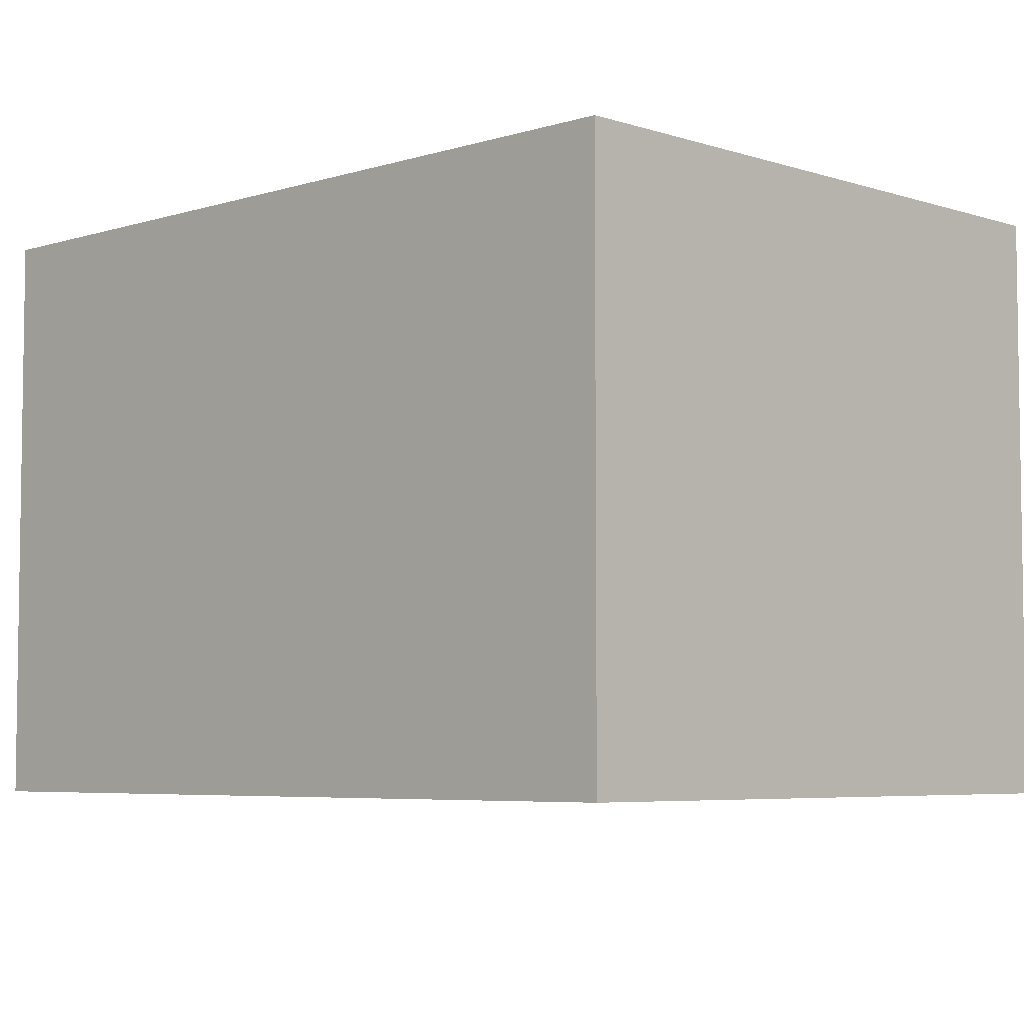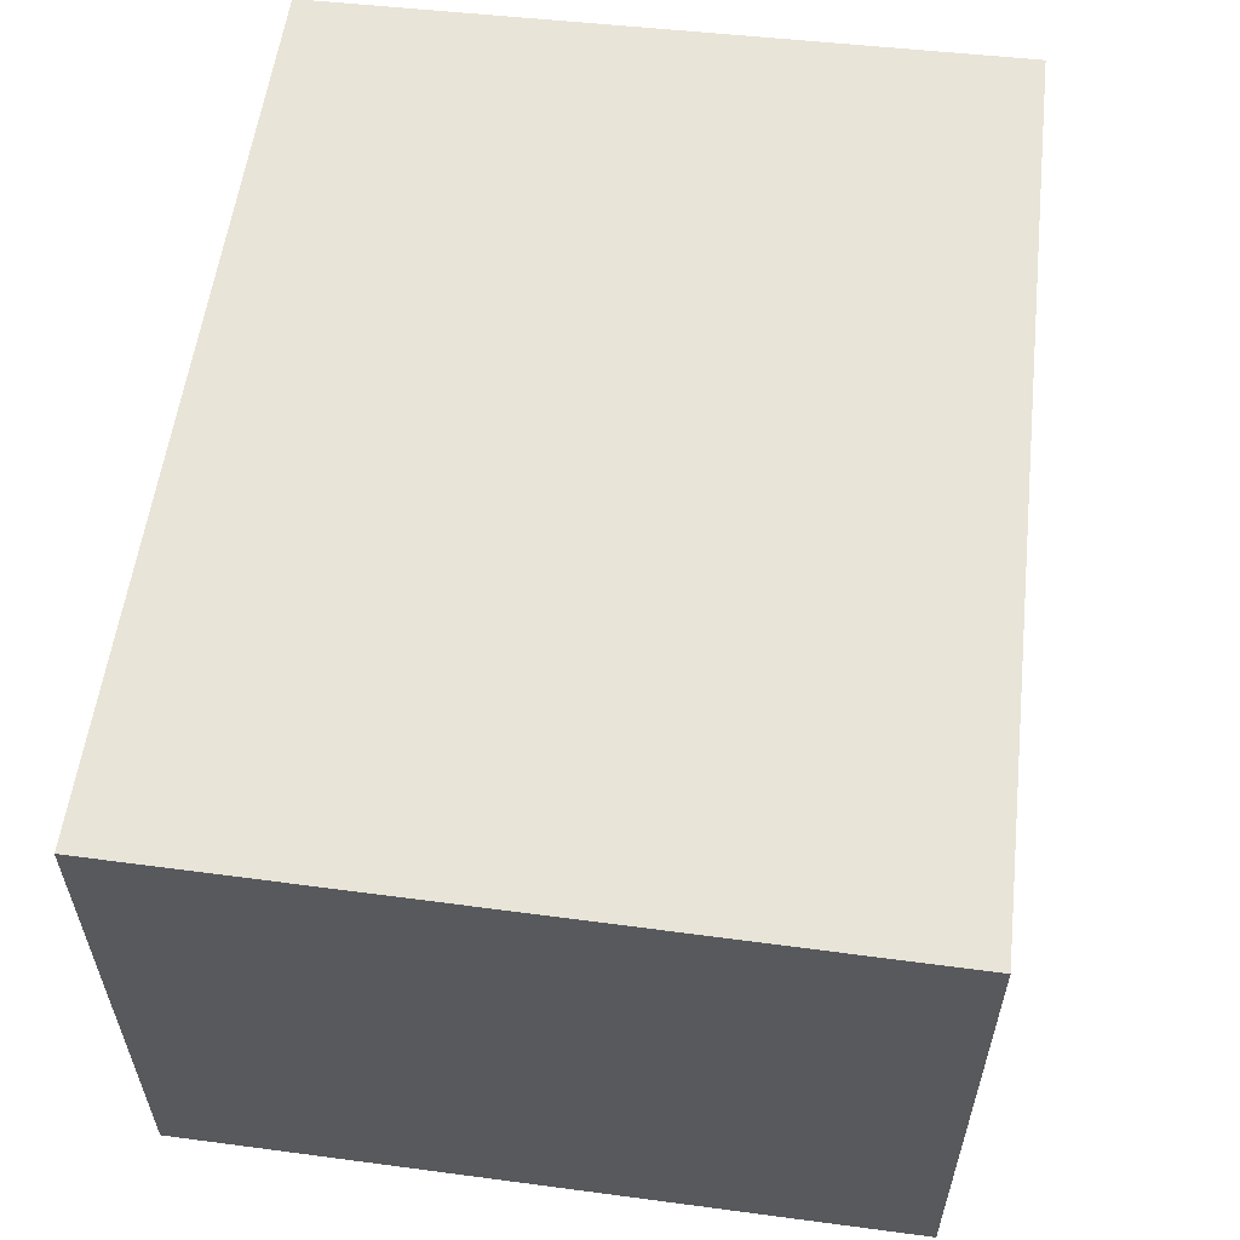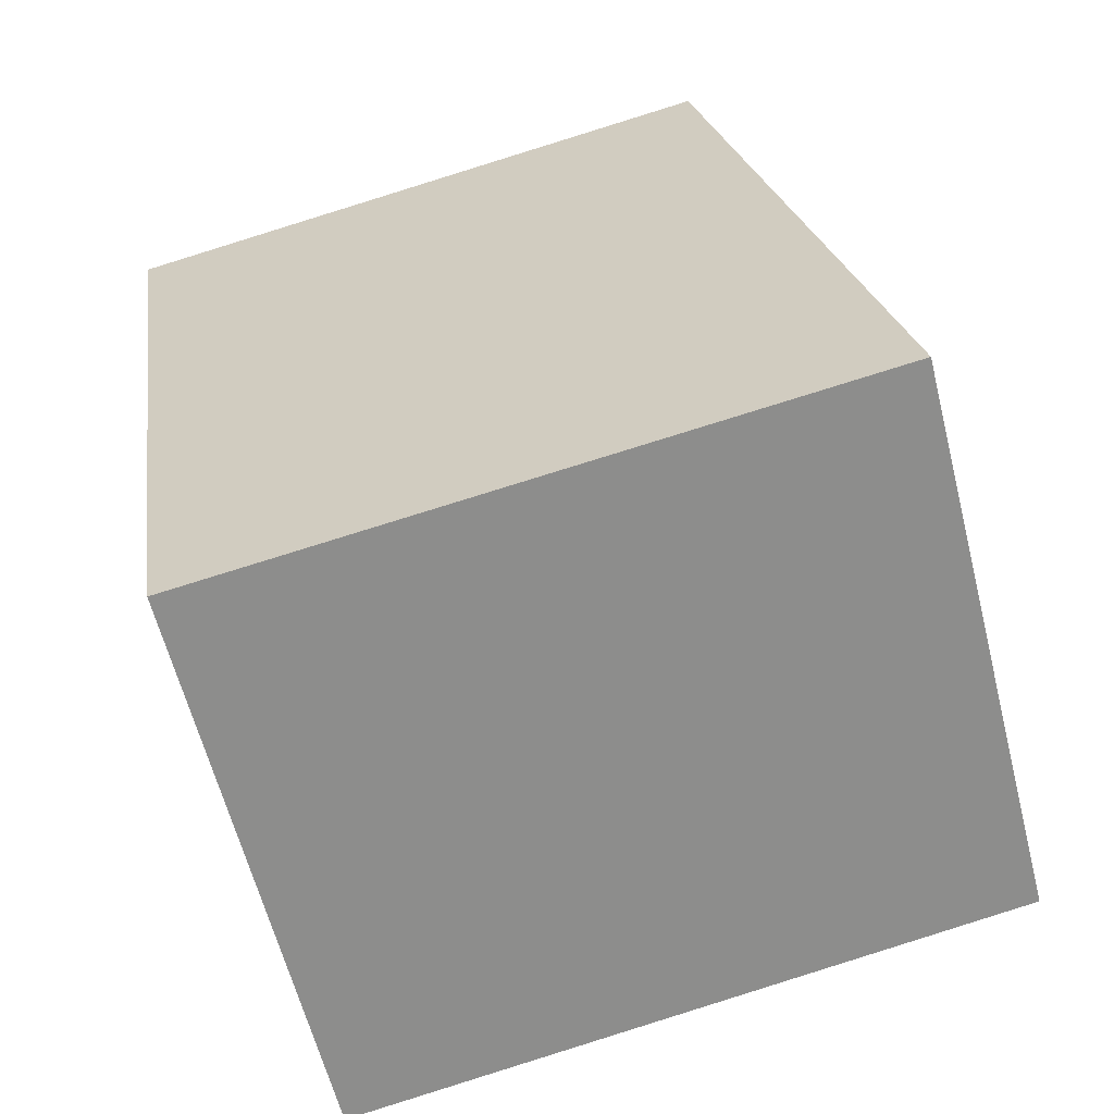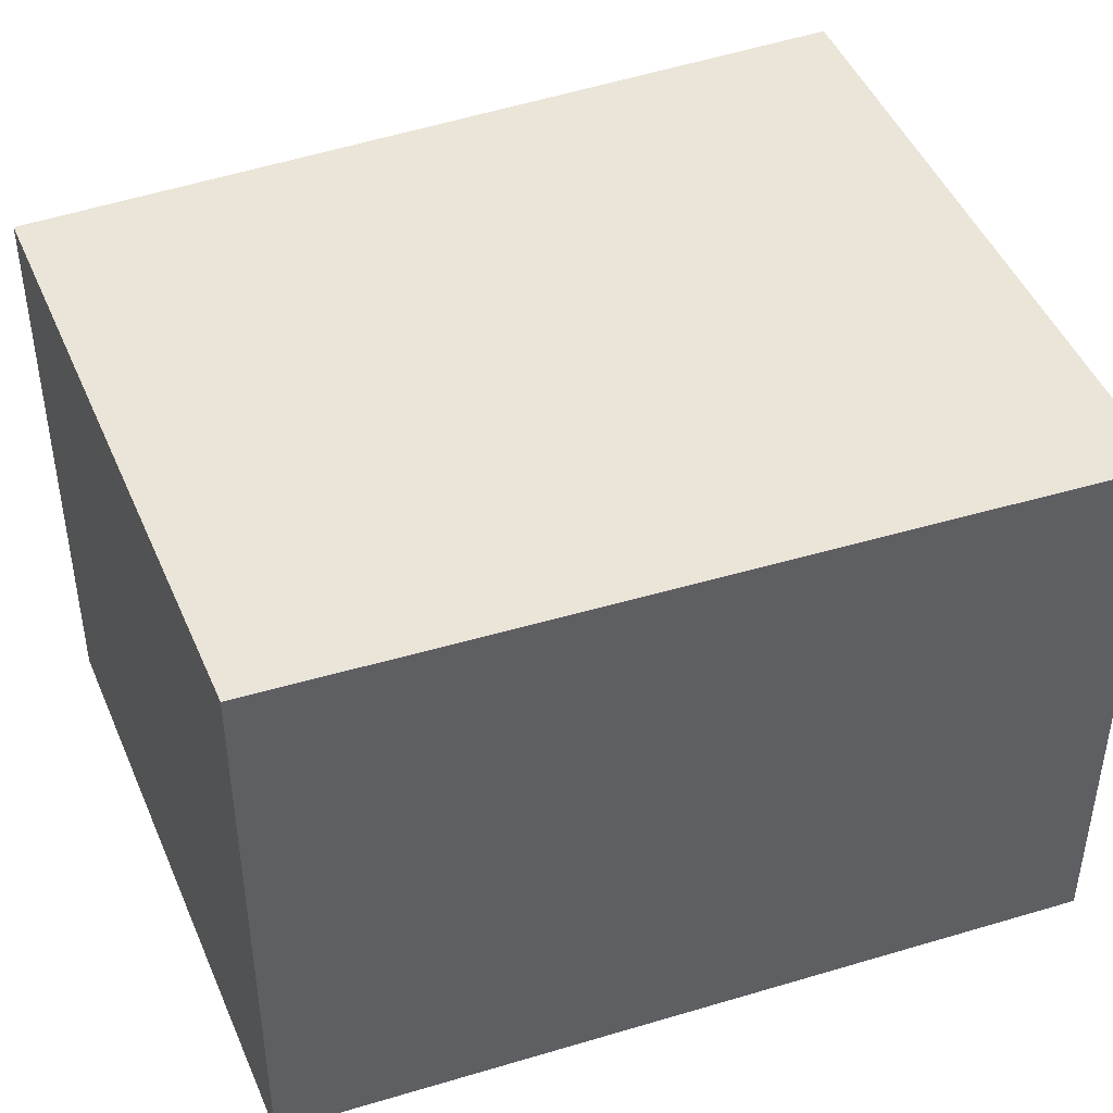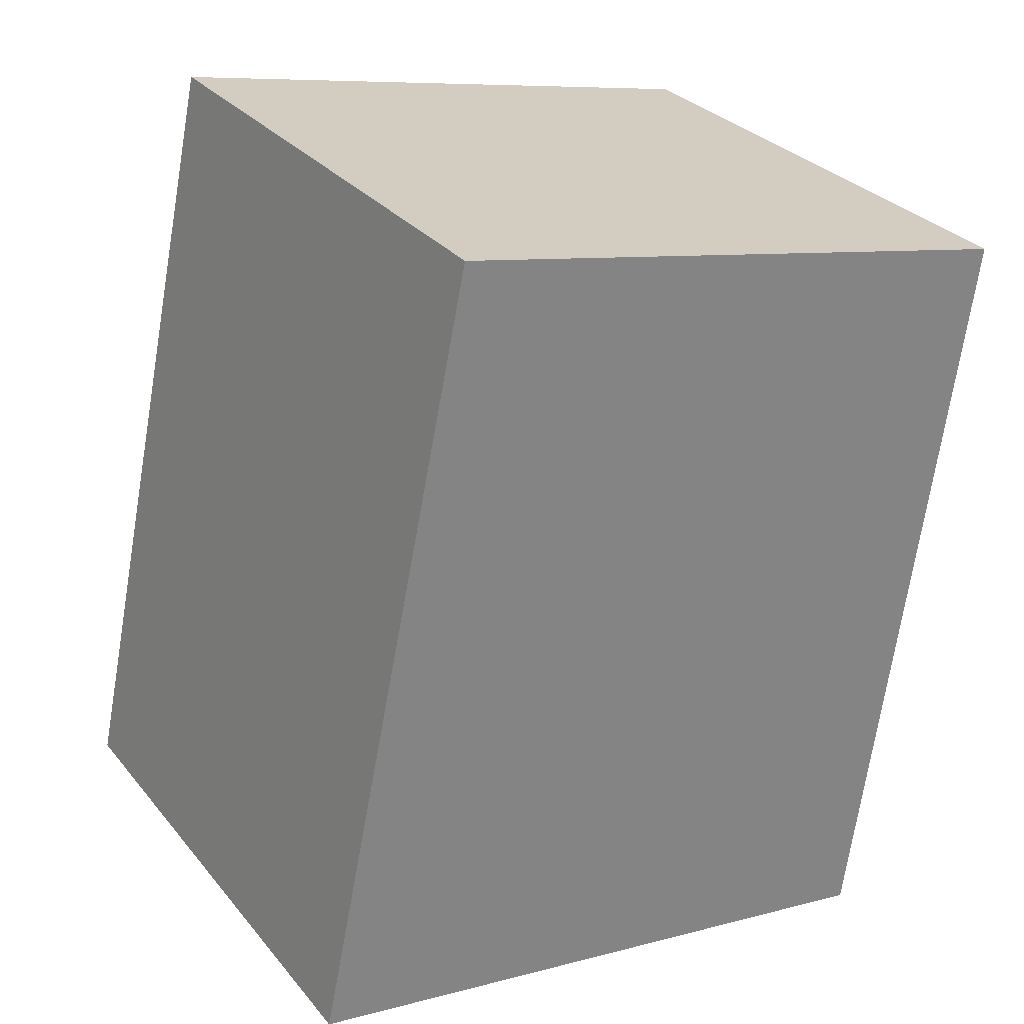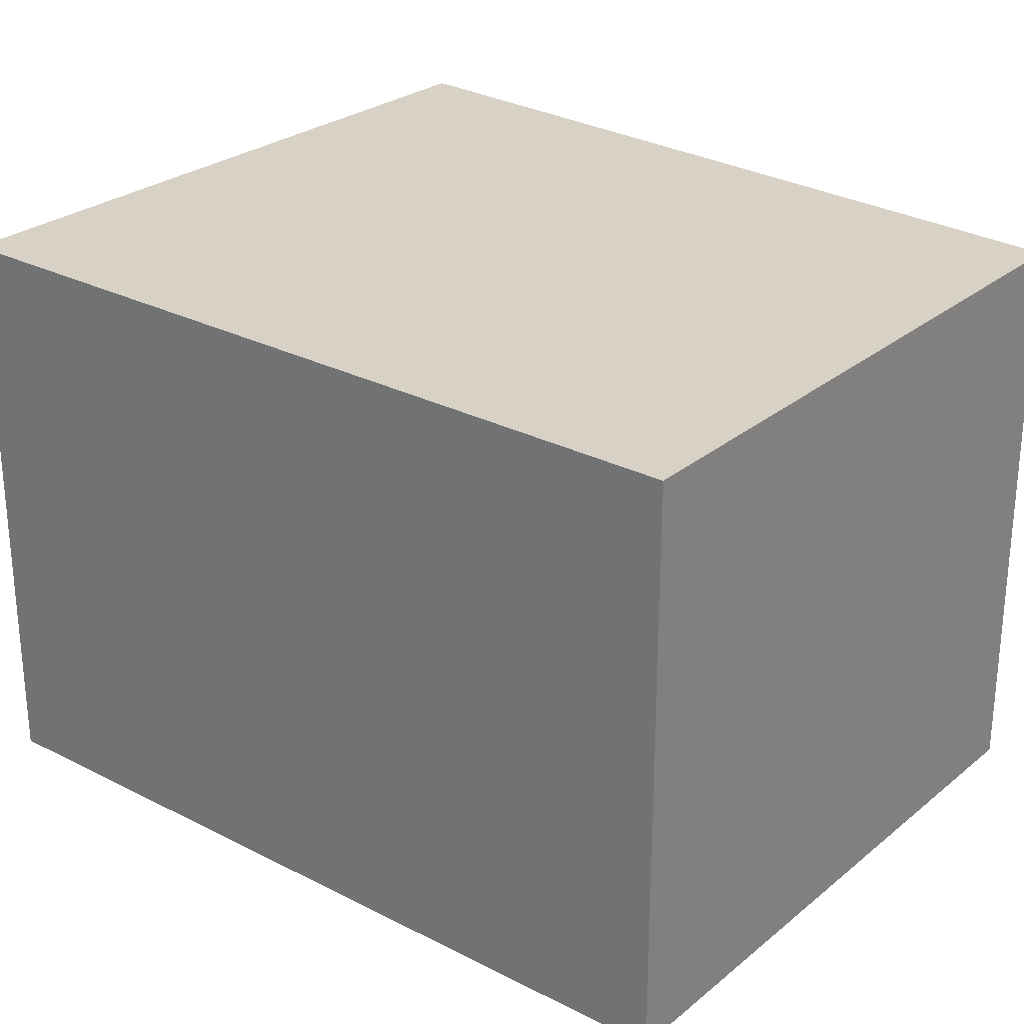
<metadata>
{"format":"obj","ext":"obj","renderer":"f3d","projection":"perspective","resolution":1024,"background":"white","views":[{"elev":-5.4,"azim":-33.8,"up":"+Y"},{"elev":60.3,"azim":-162.4,"up":"+Y"},{"elev":-61.7,"azim":-165.8,"up":"+Z"},{"elev":44.5,"azim":79.3,"up":"+Y"},{"elev":29.6,"azim":-31.5,"up":"+Z"},{"elev":27.5,"azim":-39.7,"up":"+Y"}]}
</metadata>
<code>
v  3.577 2.603 3.072
v  0 2.603 1.594e-16
v  0.771 2.603 3.647
v  3.04 2.603 -0.525
v  0.771 -2.233e-16 3.647
v  3.577 -1.881e-16 3.072
v  3.04 3.215e-17 -0.525
v  0 0 0
g defaultobject
f 1 2 3
f 2 1 4
f 5 1 3
f 1 5 6
f 6 4 1
f 4 6 7
f 7 2 4
f 2 7 8
f 8 3 2
f 3 8 5
f 5 7 6
f 7 5 8

</code>
